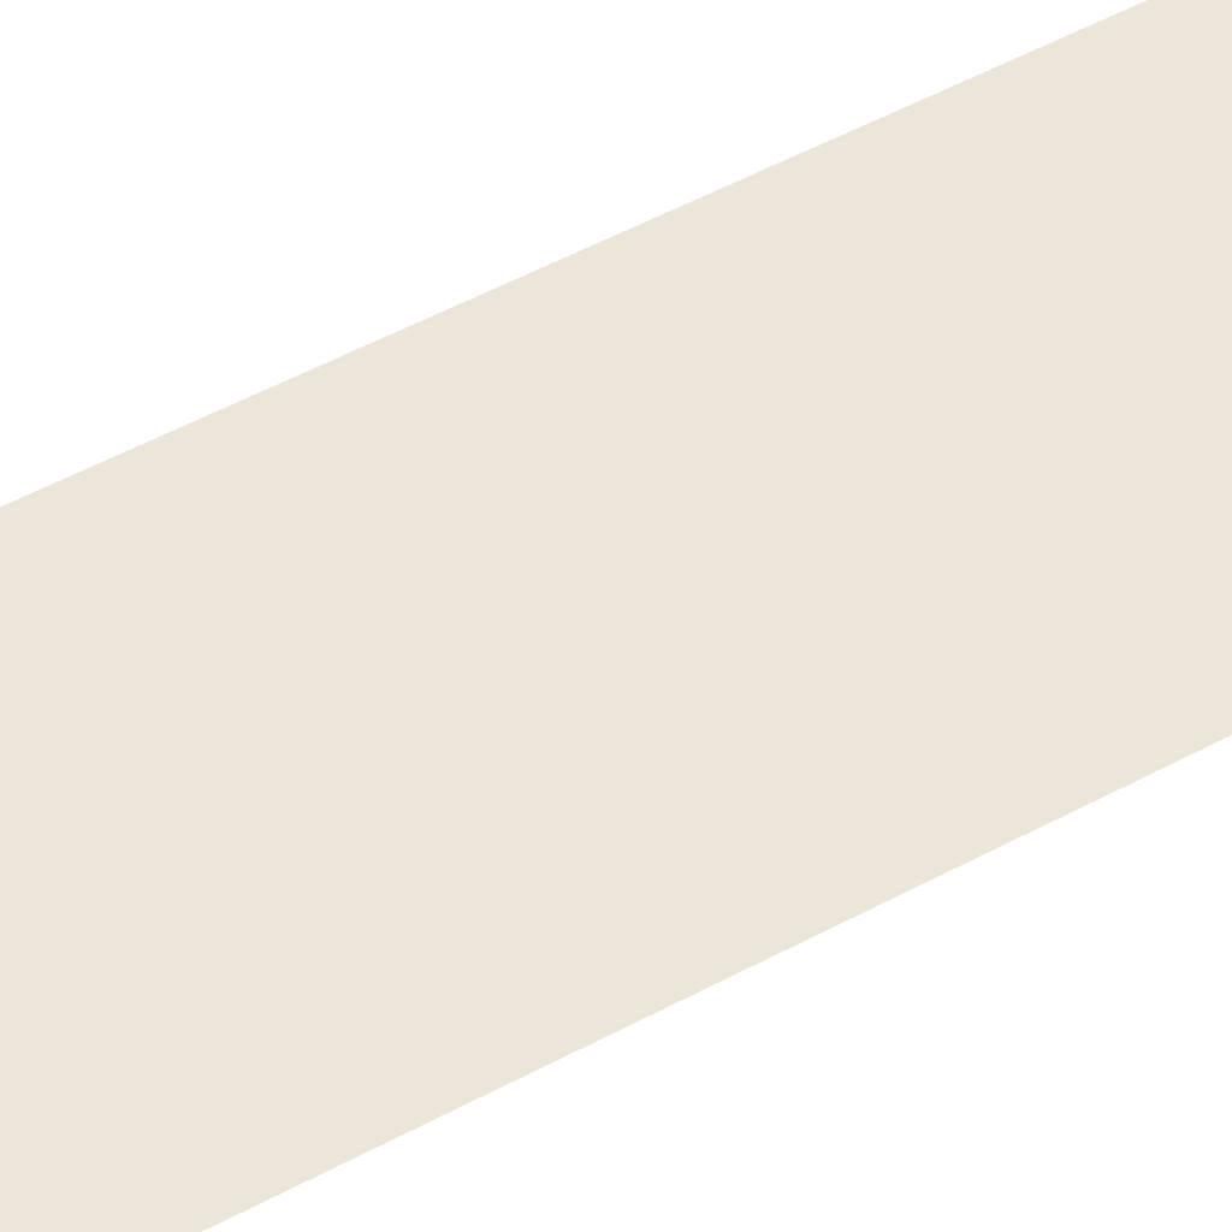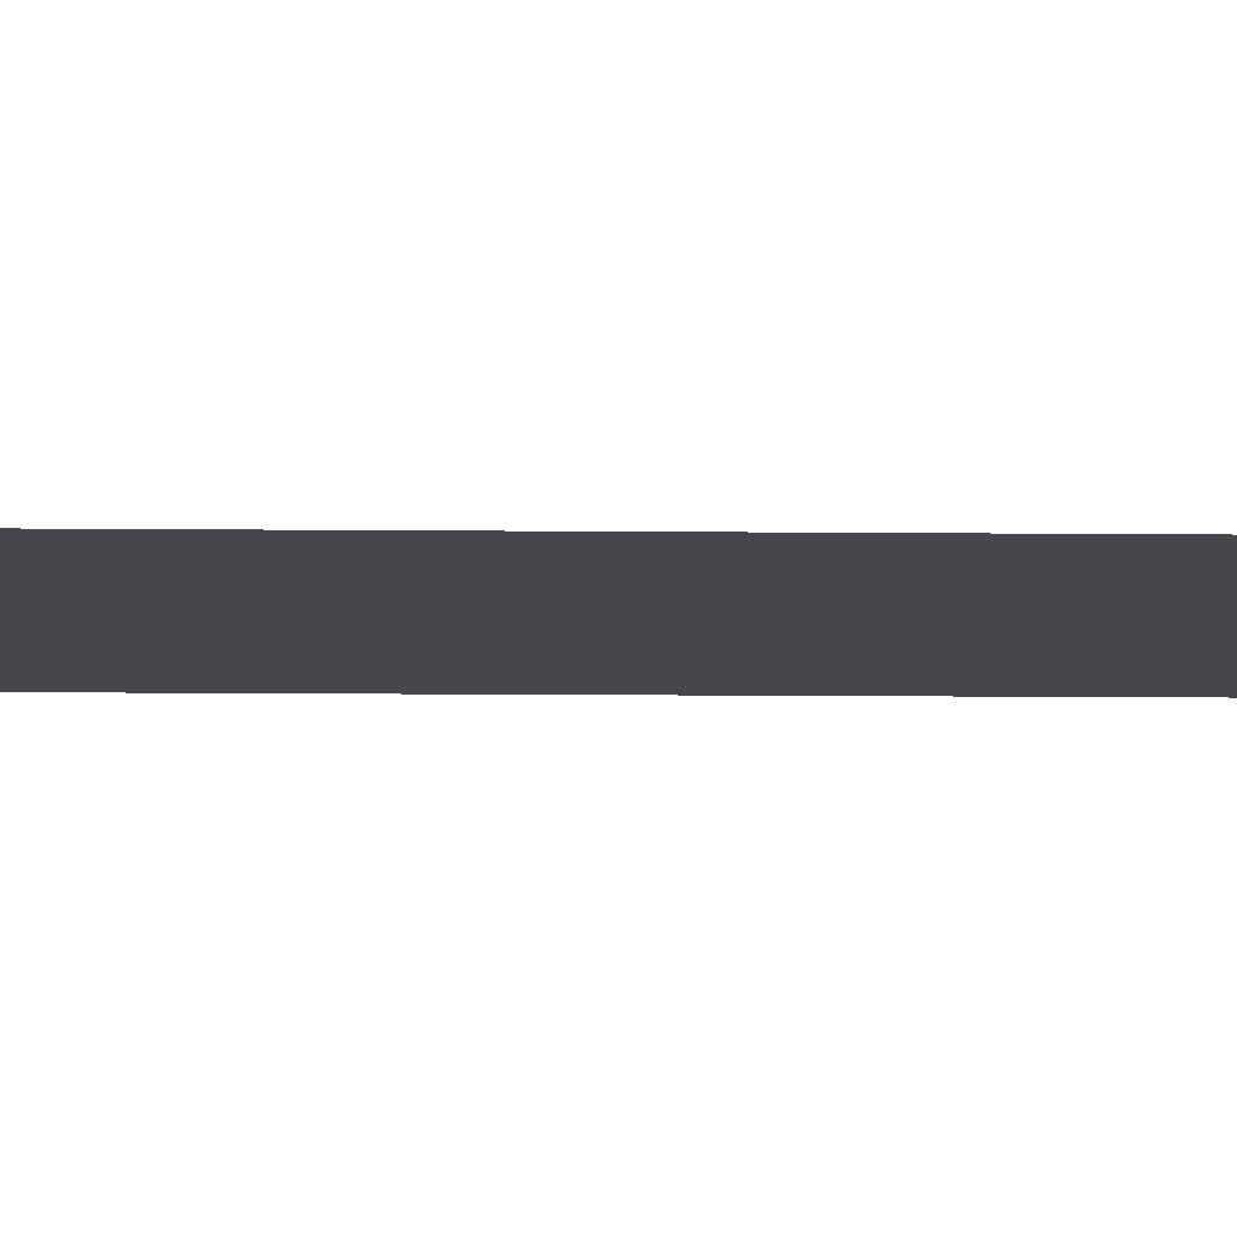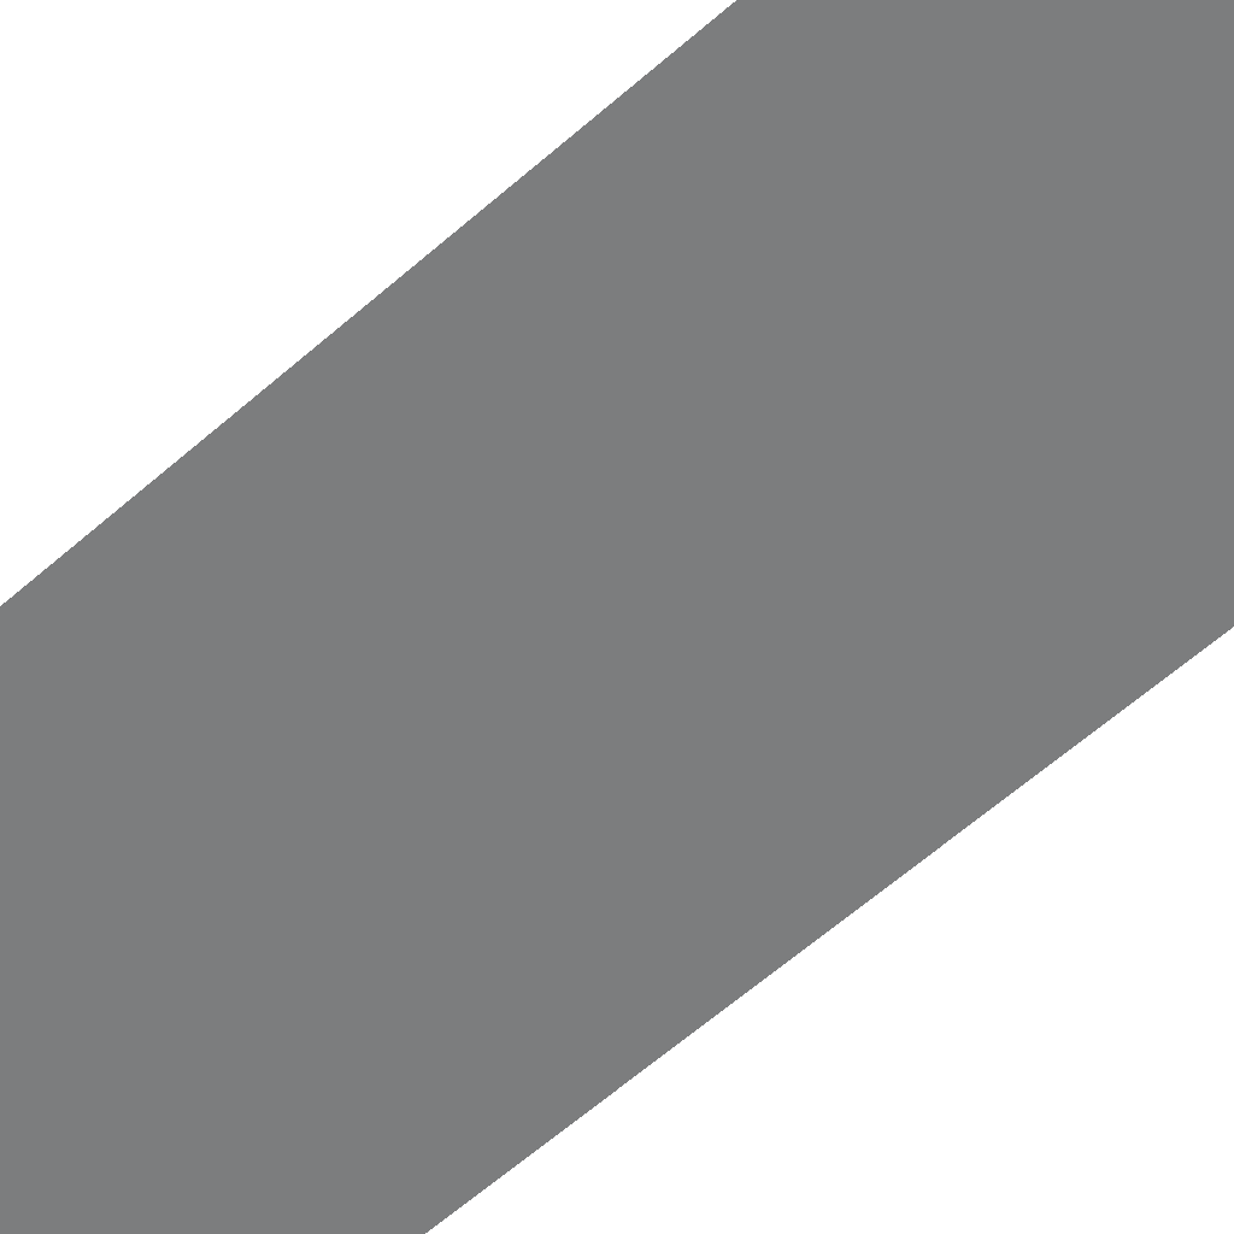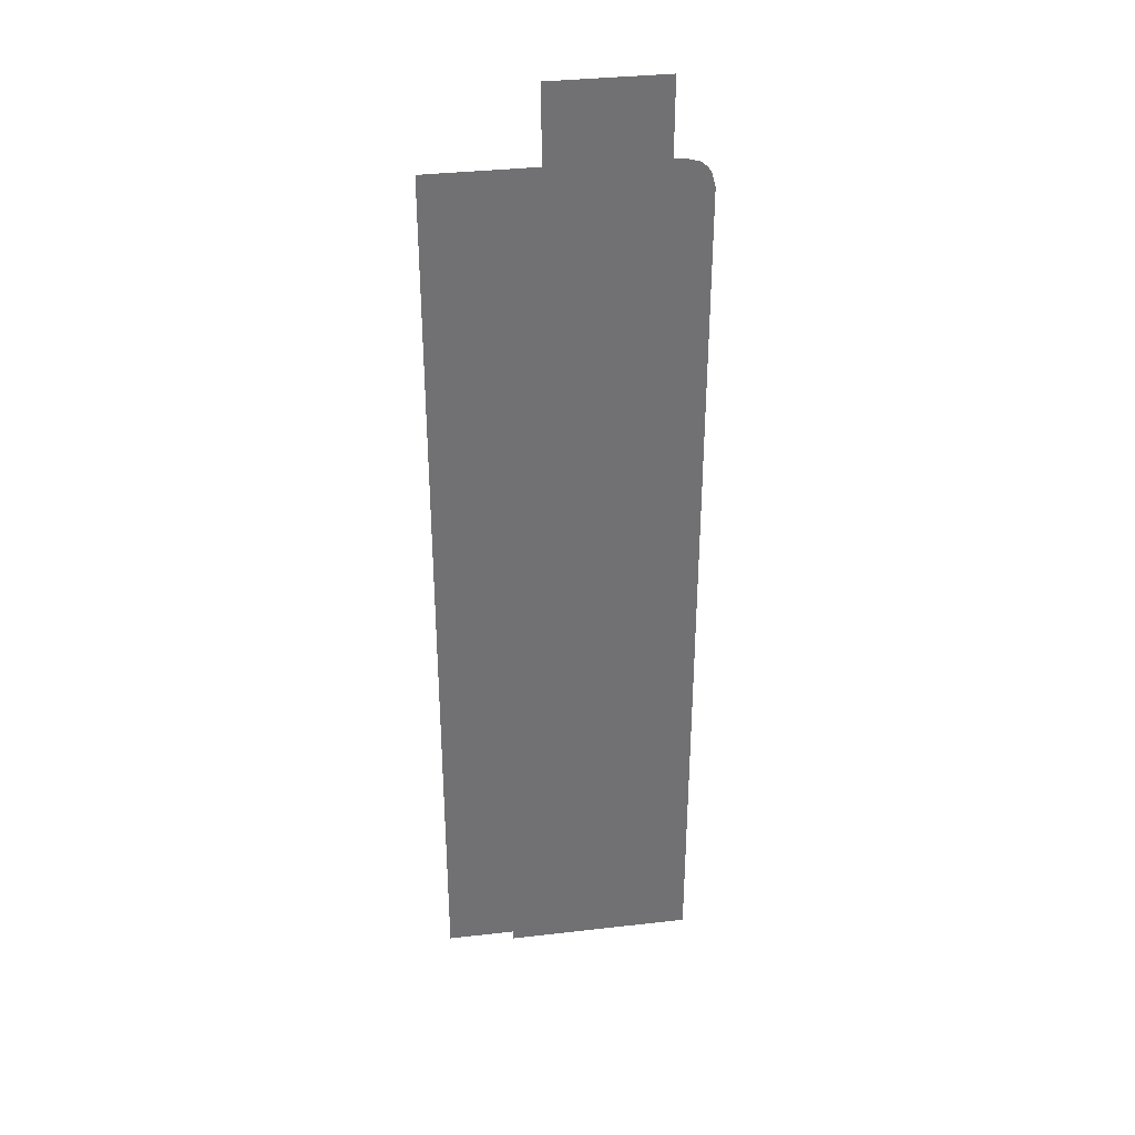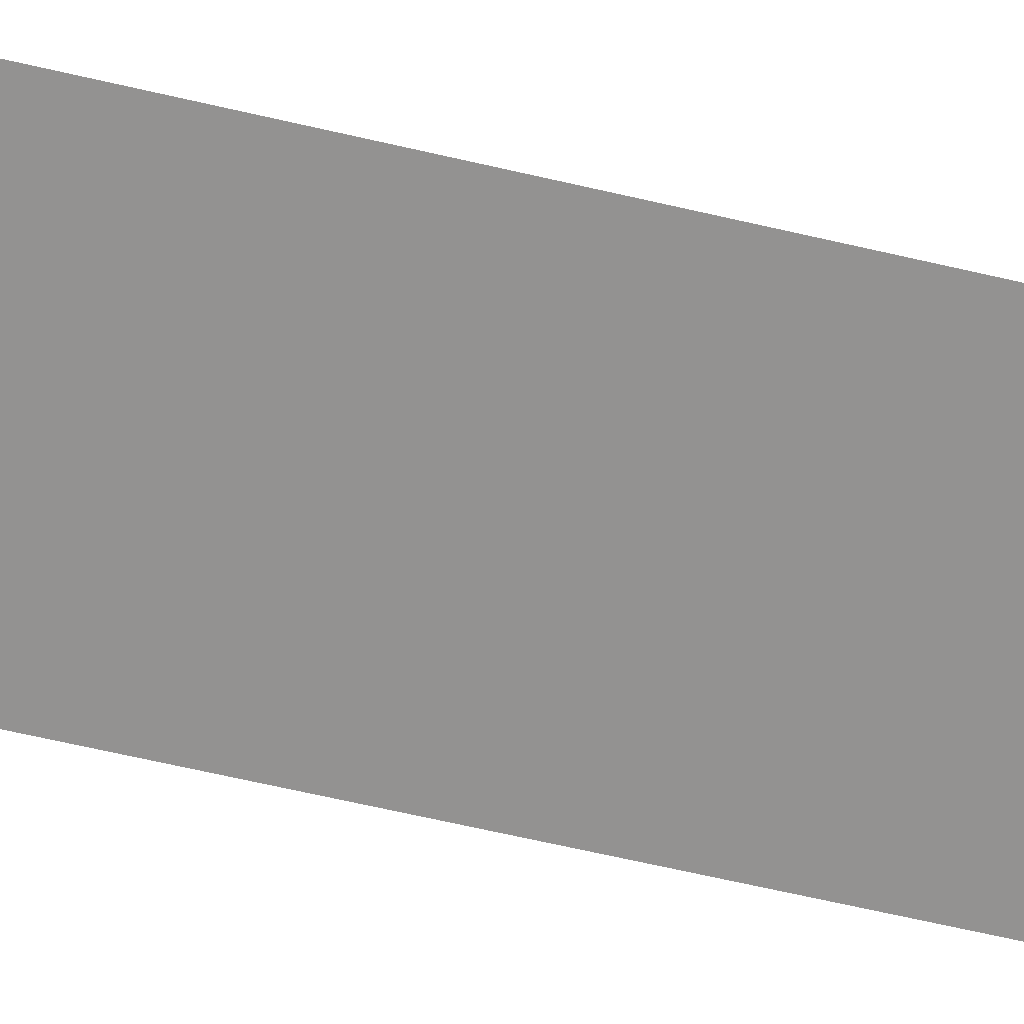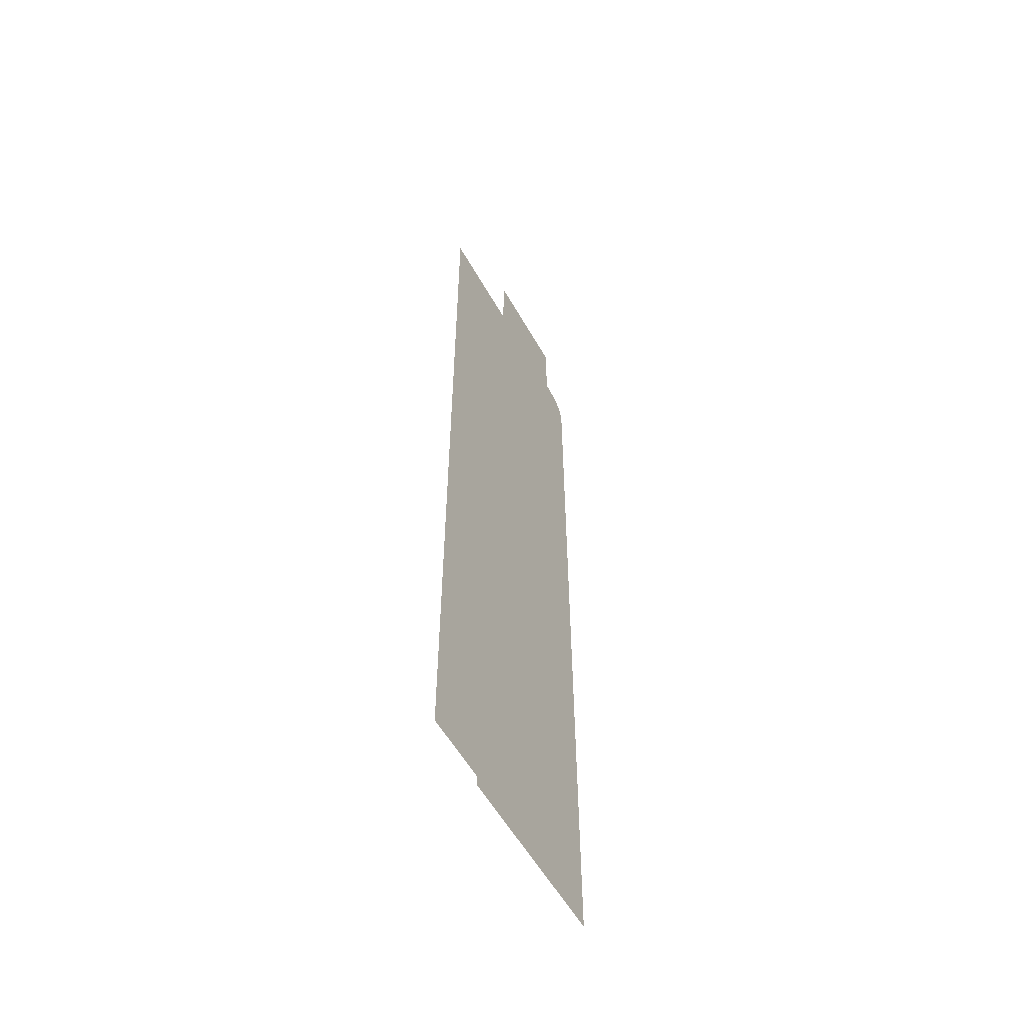
<metadata>
{"format":"obj","ext":"obj","renderer":"f3d","projection":"perspective","resolution":1024,"background":"white","views":[{"elev":54.6,"azim":-119.5,"up":"+Y"},{"elev":-11.0,"azim":88.6,"up":"+Y"},{"elev":-59.0,"azim":-47.5,"up":"+Y"},{"elev":35.1,"azim":-8.7,"up":"+Z"},{"elev":-66.4,"azim":76.9,"up":"+Y"},{"elev":-56.7,"azim":-60.8,"up":"+Z"}]}
</metadata>
<code>
o Cube.003_Cube.001
v 70.5 -3e-06 16.98
v 72 -3e-06 16.98
v 72 -2e-06 10.28
v 67 -2e-06 10.28
v 65.16 -3e-06 17
v 67.26 -3e-06 16.98
v 66.53 -2e-06 10.28
v 65.16 -2e-06 10.28
v 67.63 -4e-06 23.96
v 70.75 -4e-06 23.96
v 65.16 -4e-06 23.99
v 71.24 -6e-06 34
v 71.62 -6e-06 33.9
v 71.9 -5e-06 33.62
v 72 -2e-06 10
v 67 -2e-06 10
v 68 -6e-06 36
v 71 -6e-06 36
v 71 -6e-06 34
v 68 -6e-06 34
v 65.16 -6e-06 34
v 72 -5e-06 33.24
v 71.78 -6e-06 33.78
f 1 2 3 4
f 5 6 7 8
f 6 1 4 7
f 9 10 1 6
f 11 9 6 5
f 12 13 14
f 4 3 15 16
f 17 18 19 20
f 21 20 9 11
f 20 19 10 9
f 10 19 22
f 19 12 22
f 22 12 14
f 13 23 14
f 22 2 10
f 2 1 10

</code>
